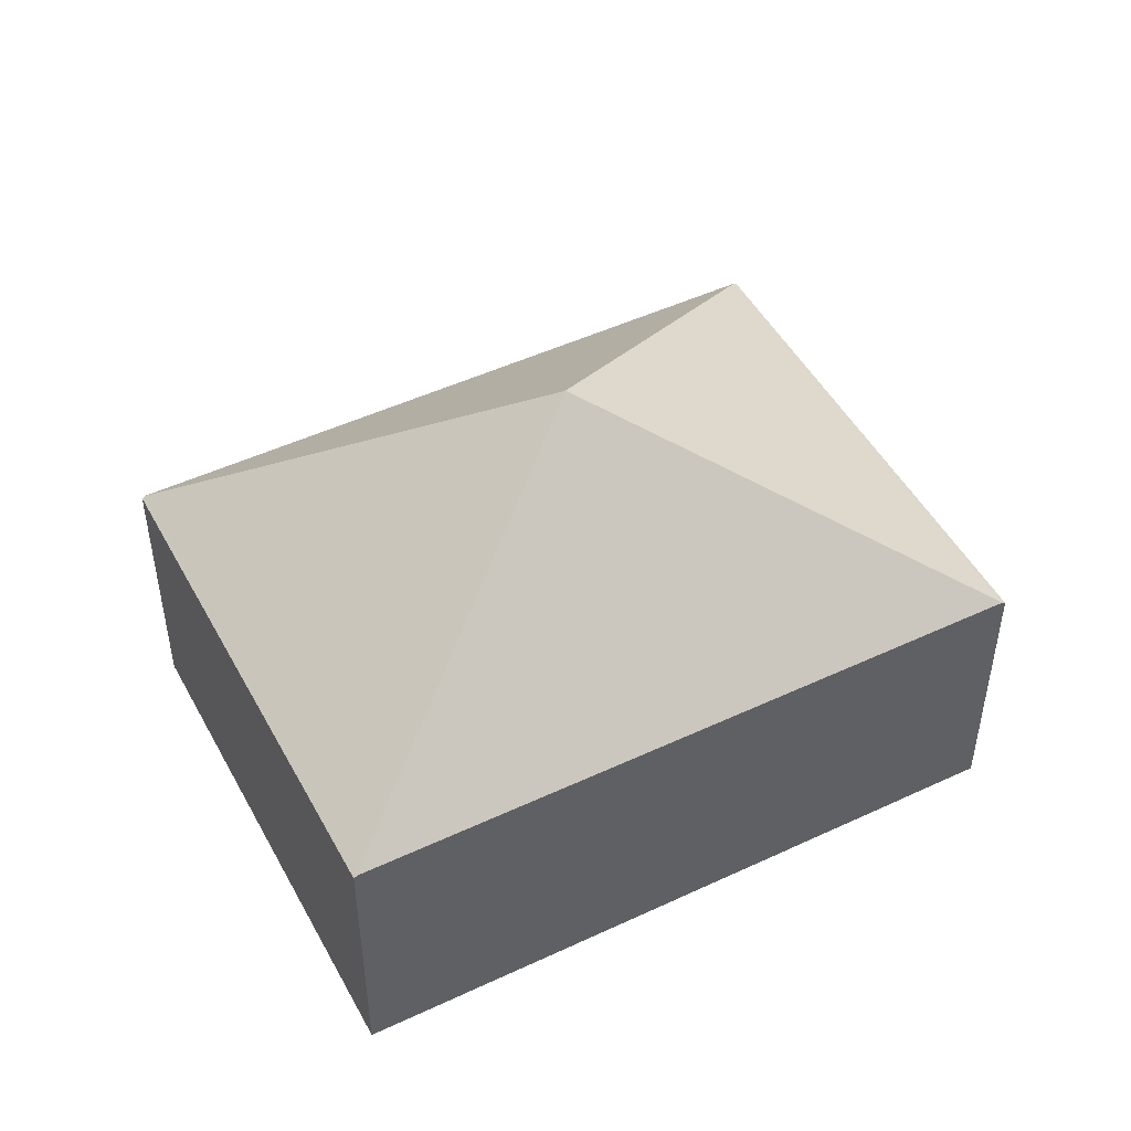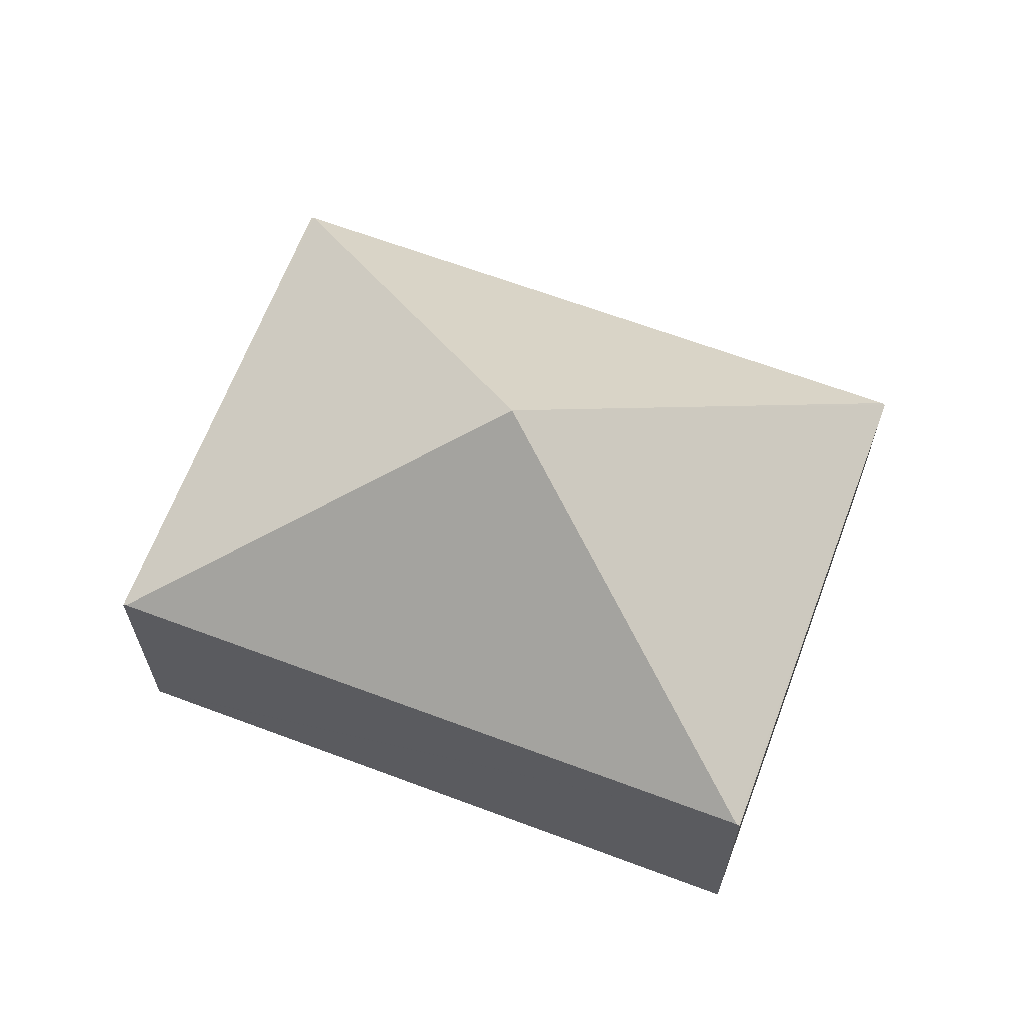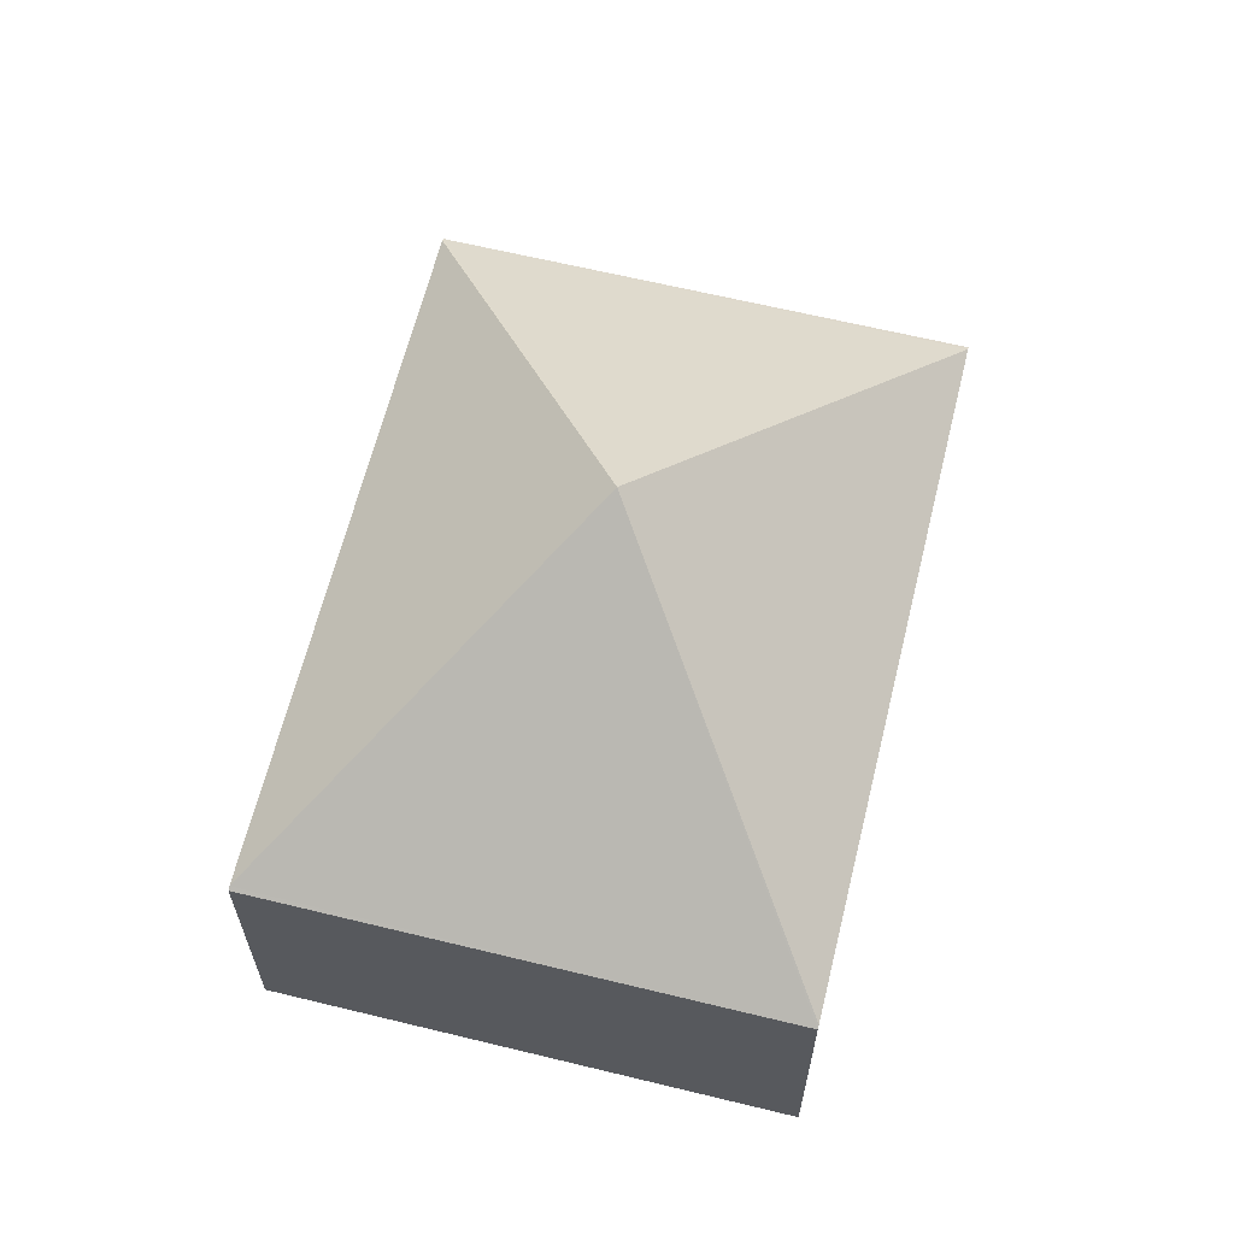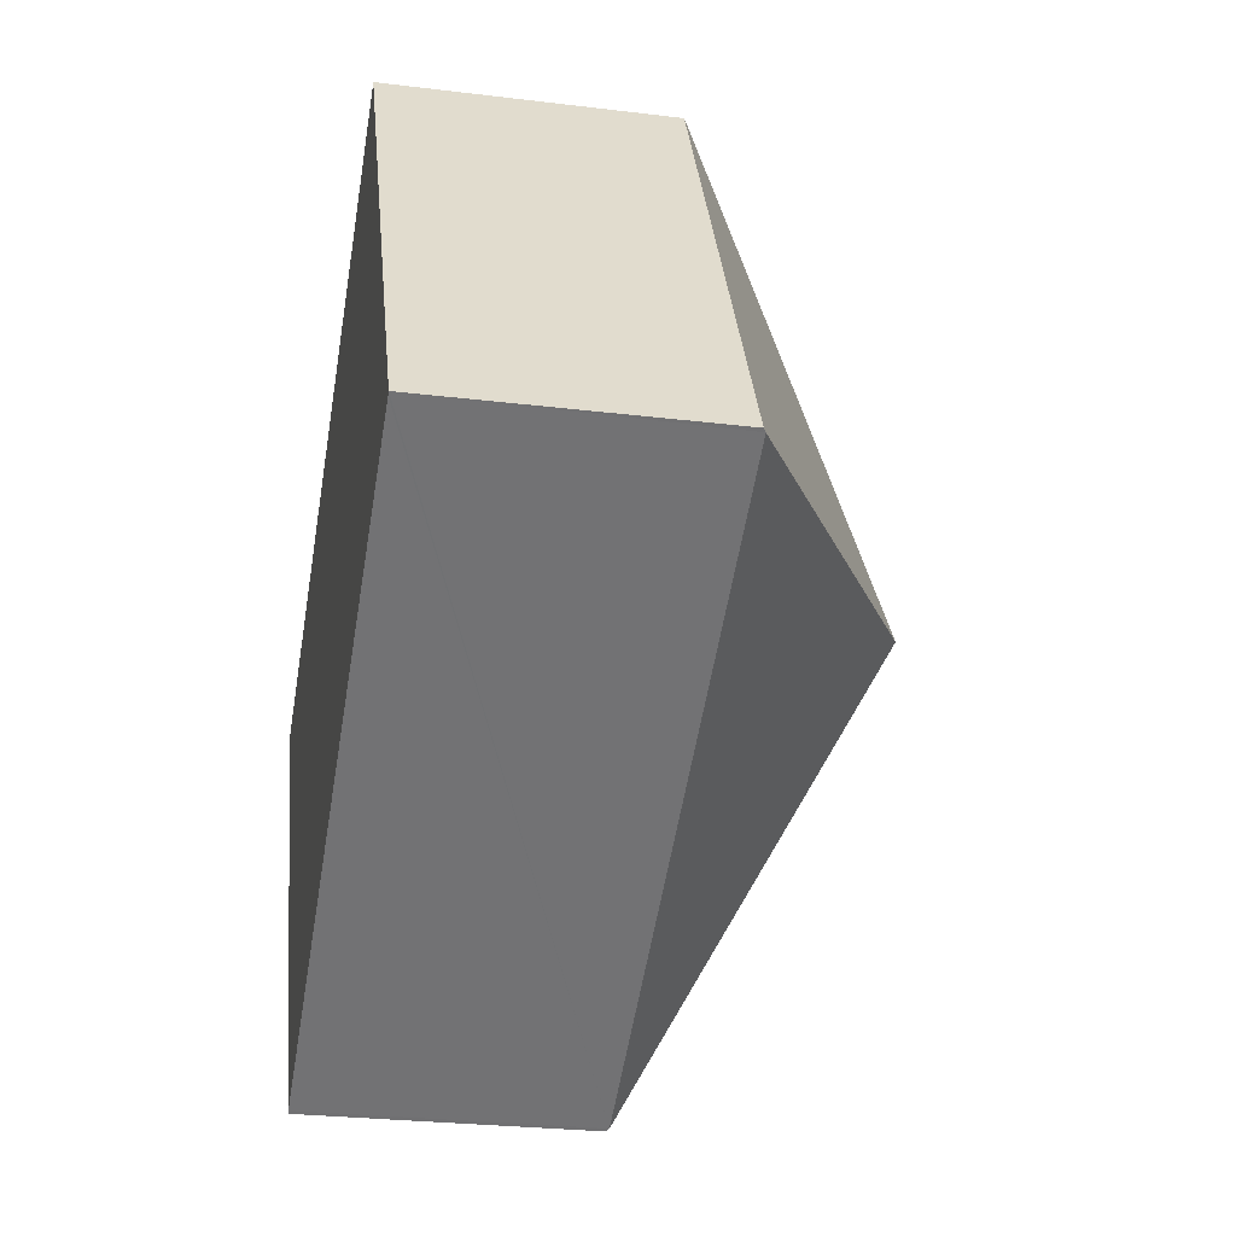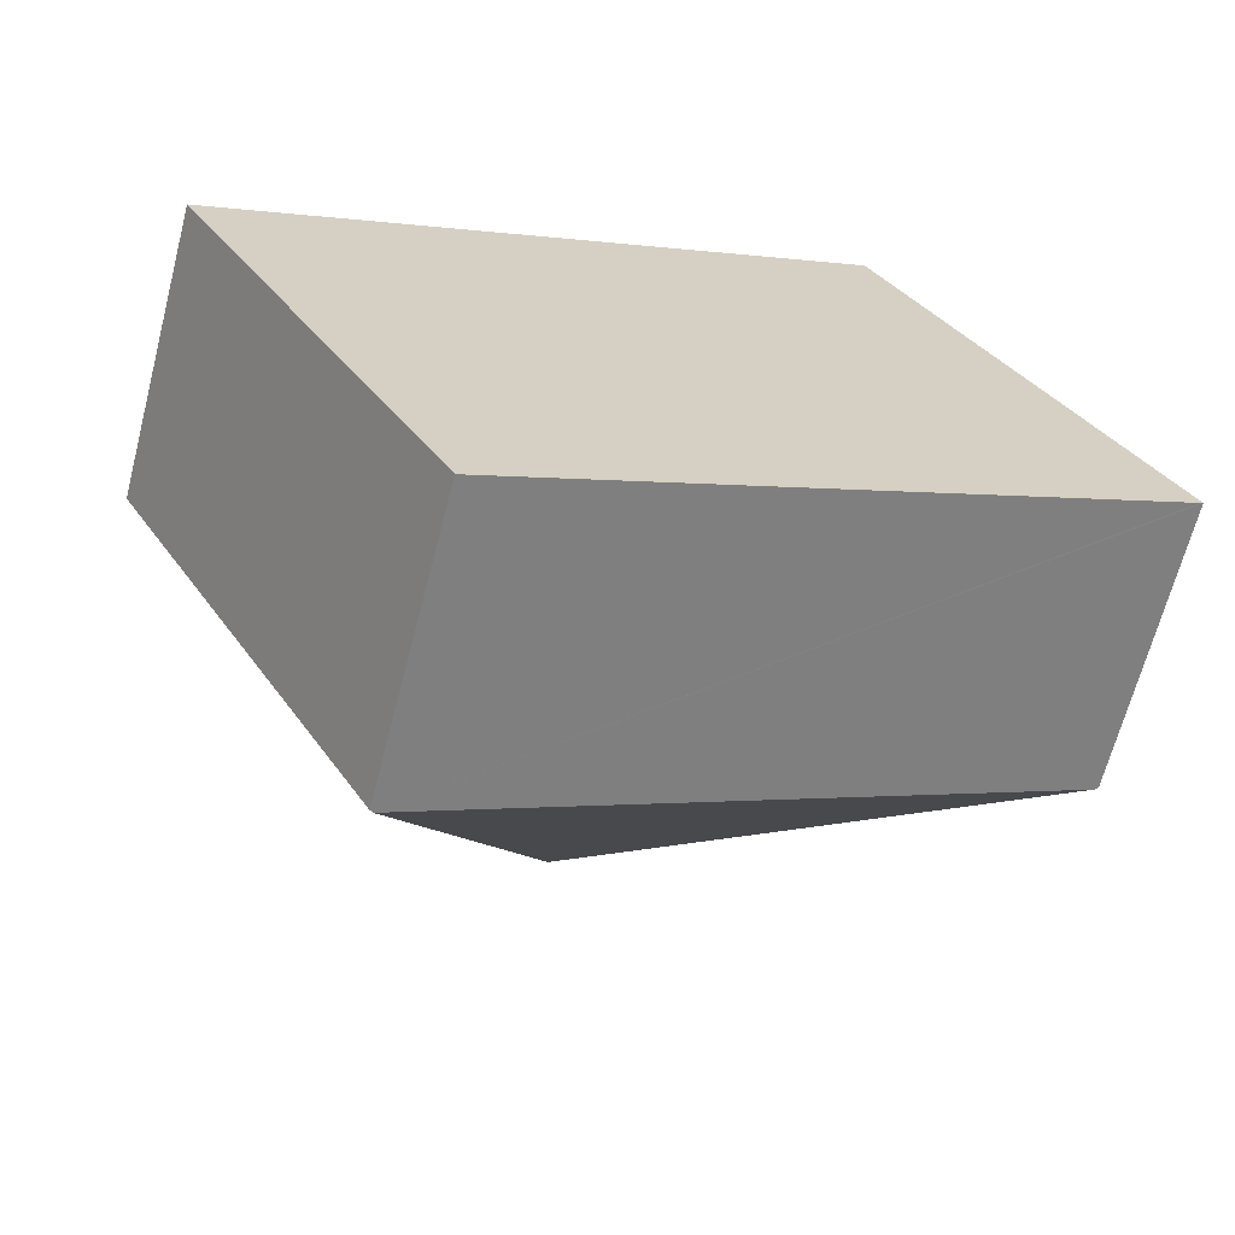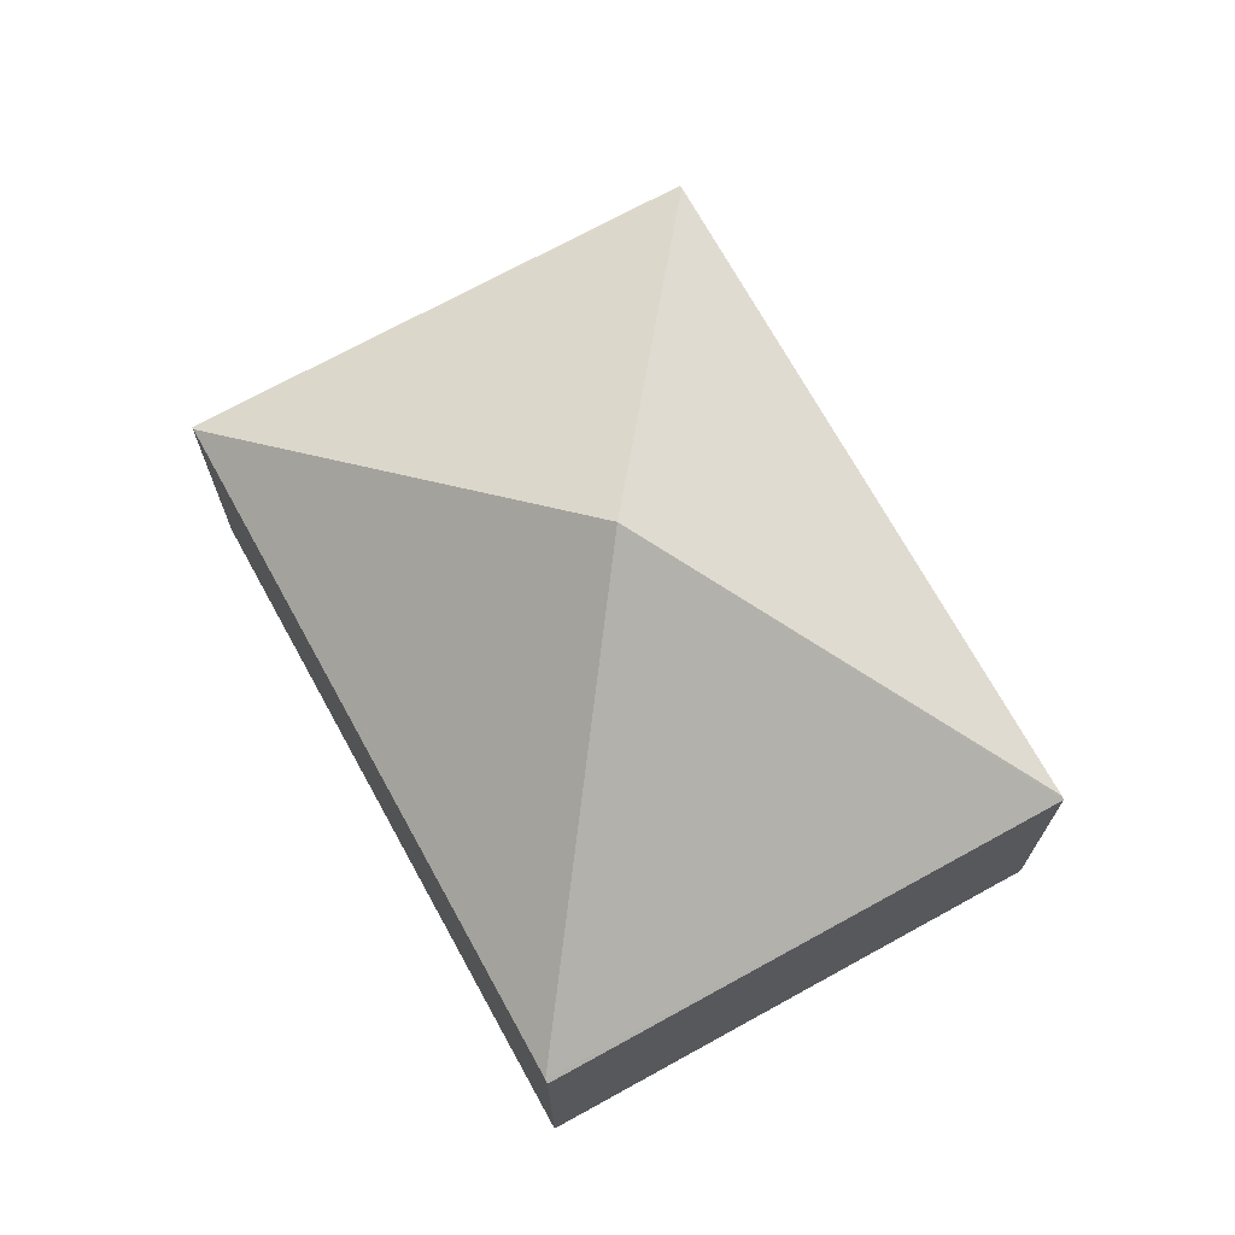
<metadata>
{"format":"obj","ext":"obj","renderer":"f3d","projection":"perspective","resolution":1024,"background":"white","views":[{"elev":48.6,"azim":123.6,"up":"+Y"},{"elev":65.3,"azim":171.8,"up":"+Y"},{"elev":63.7,"azim":75.0,"up":"+Y"},{"elev":-26.9,"azim":79.2,"up":"+Z"},{"elev":-66.2,"azim":-14.6,"up":"+Z"},{"elev":71.1,"azim":-147.7,"up":"+Y"}]}
</metadata>
<code>
v  2.225 2.374 -3.975
v  2.197 2.353 -3.99
v  0 2.353 1.441e-16
v  3.767 4.289 -0.526
v  0.028 2.373 0.016
v  5.309 2.373 2.923
v  7.534 2.353 -1.052
v  5.337 2.353 2.939
v  7.506 2.373 -1.067
v  2.197 2.443e-16 -3.99
v  0 0 0
v  0.028 -9.797e-19 0.016
v  5.309 -1.79e-16 2.923
v  5.337 -1.8e-16 2.939
v  7.534 6.442e-17 -1.052
v  7.506 6.533e-17 -1.067
v  2.225 2.434e-16 -3.975
g defaultobject
f 1 2 3
f 4 3 5
f 4 1 3
f 5 6 4
f 7 6 8
f 6 7 4
f 4 7 9
f 9 1 4
f 10 3 2
f 3 10 11
f 11 5 3
f 5 11 6
f 6 11 12
f 6 12 13
f 6 13 8
f 8 13 14
f 14 7 8
f 7 14 15
f 15 9 7
f 9 15 1
f 1 15 16
f 1 16 17
f 1 17 2
f 2 17 10
f 13 15 14
f 15 13 12
f 15 12 16
f 16 12 17
f 17 12 11
f 17 11 10

</code>
